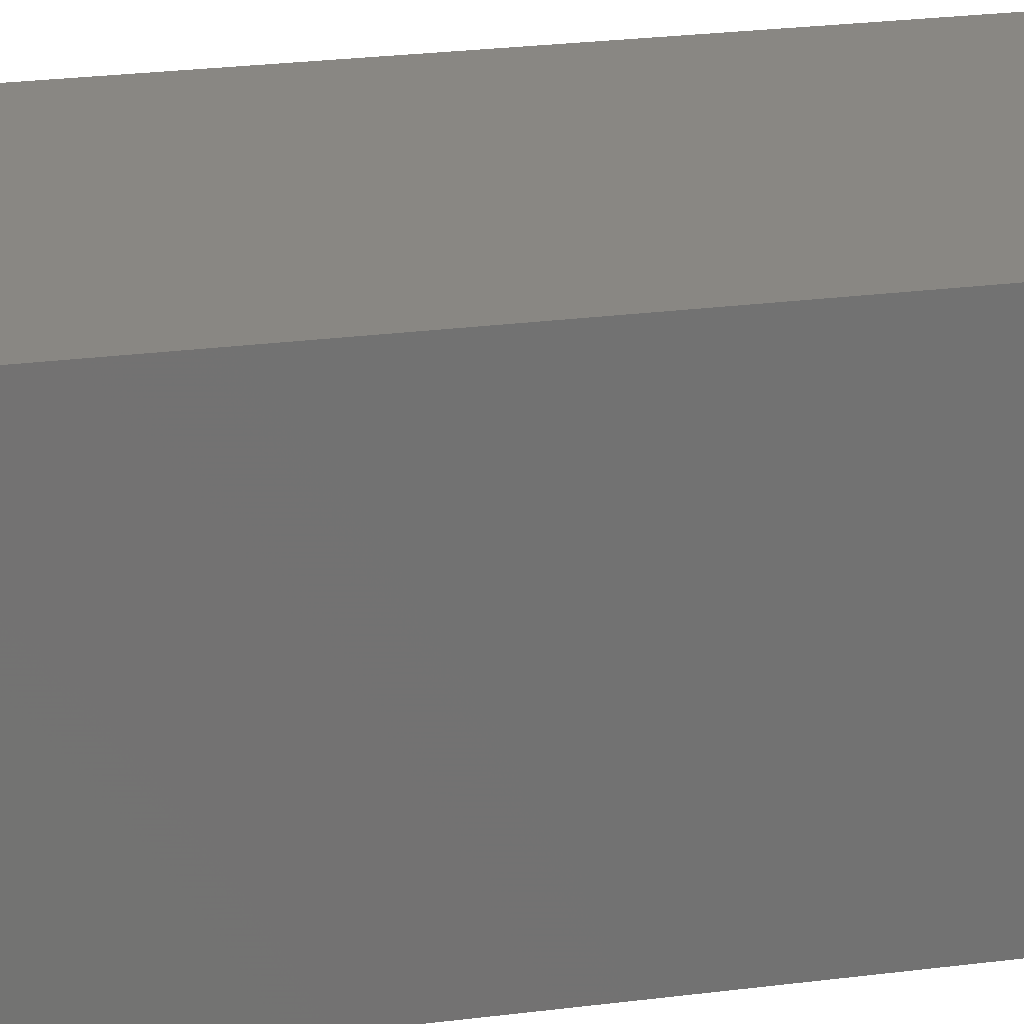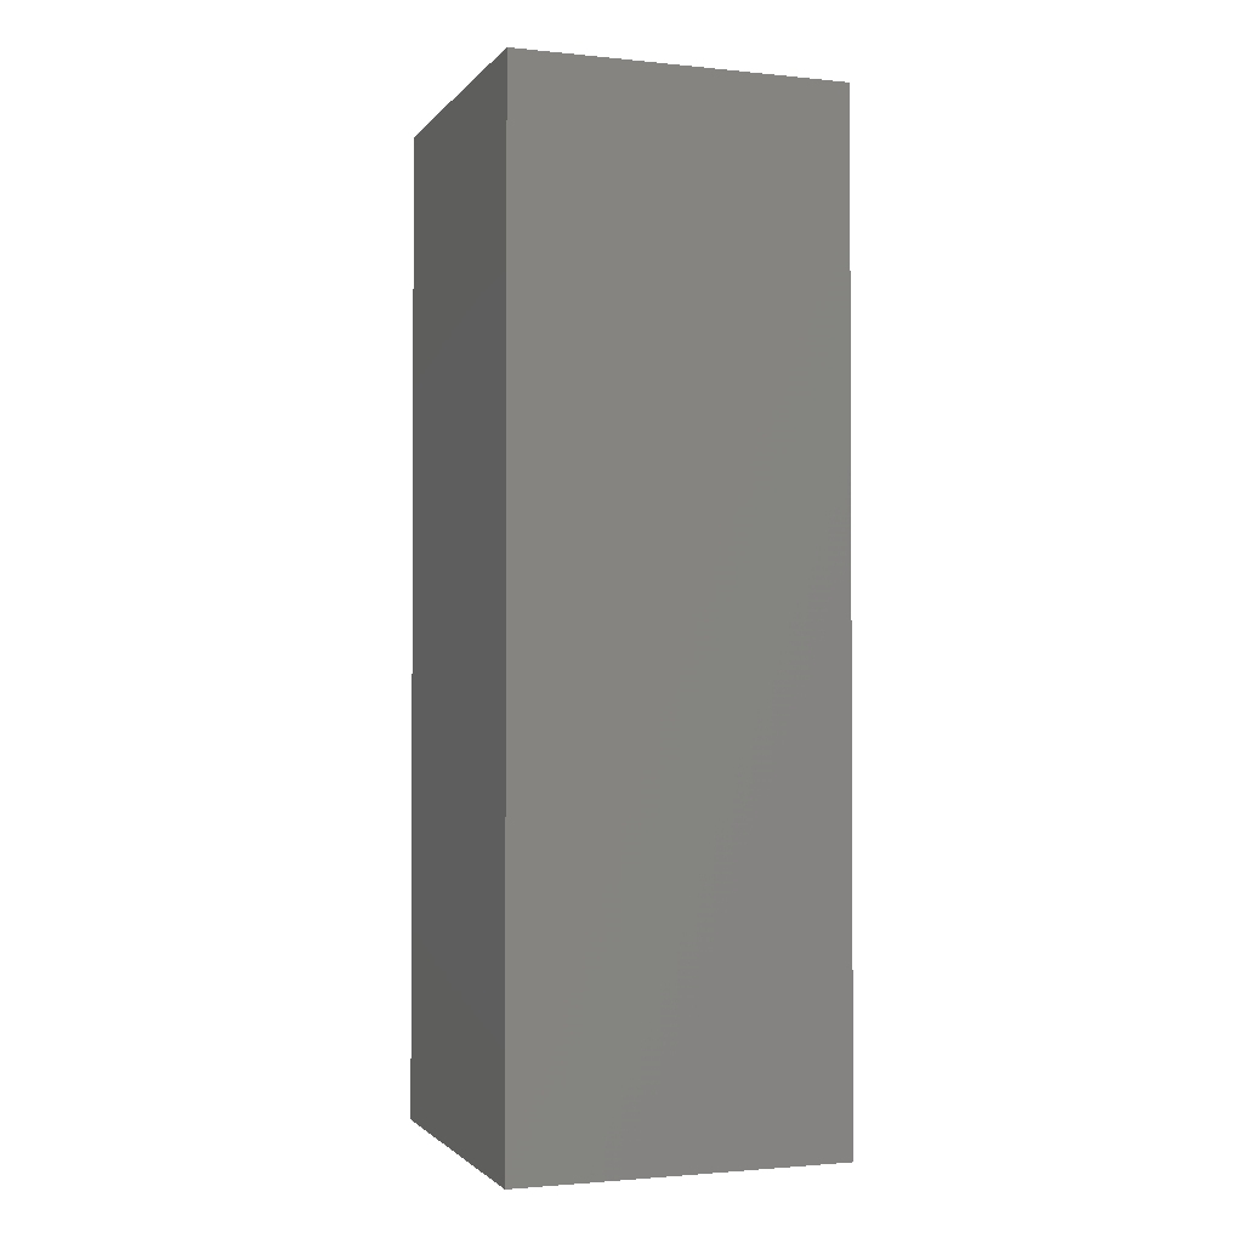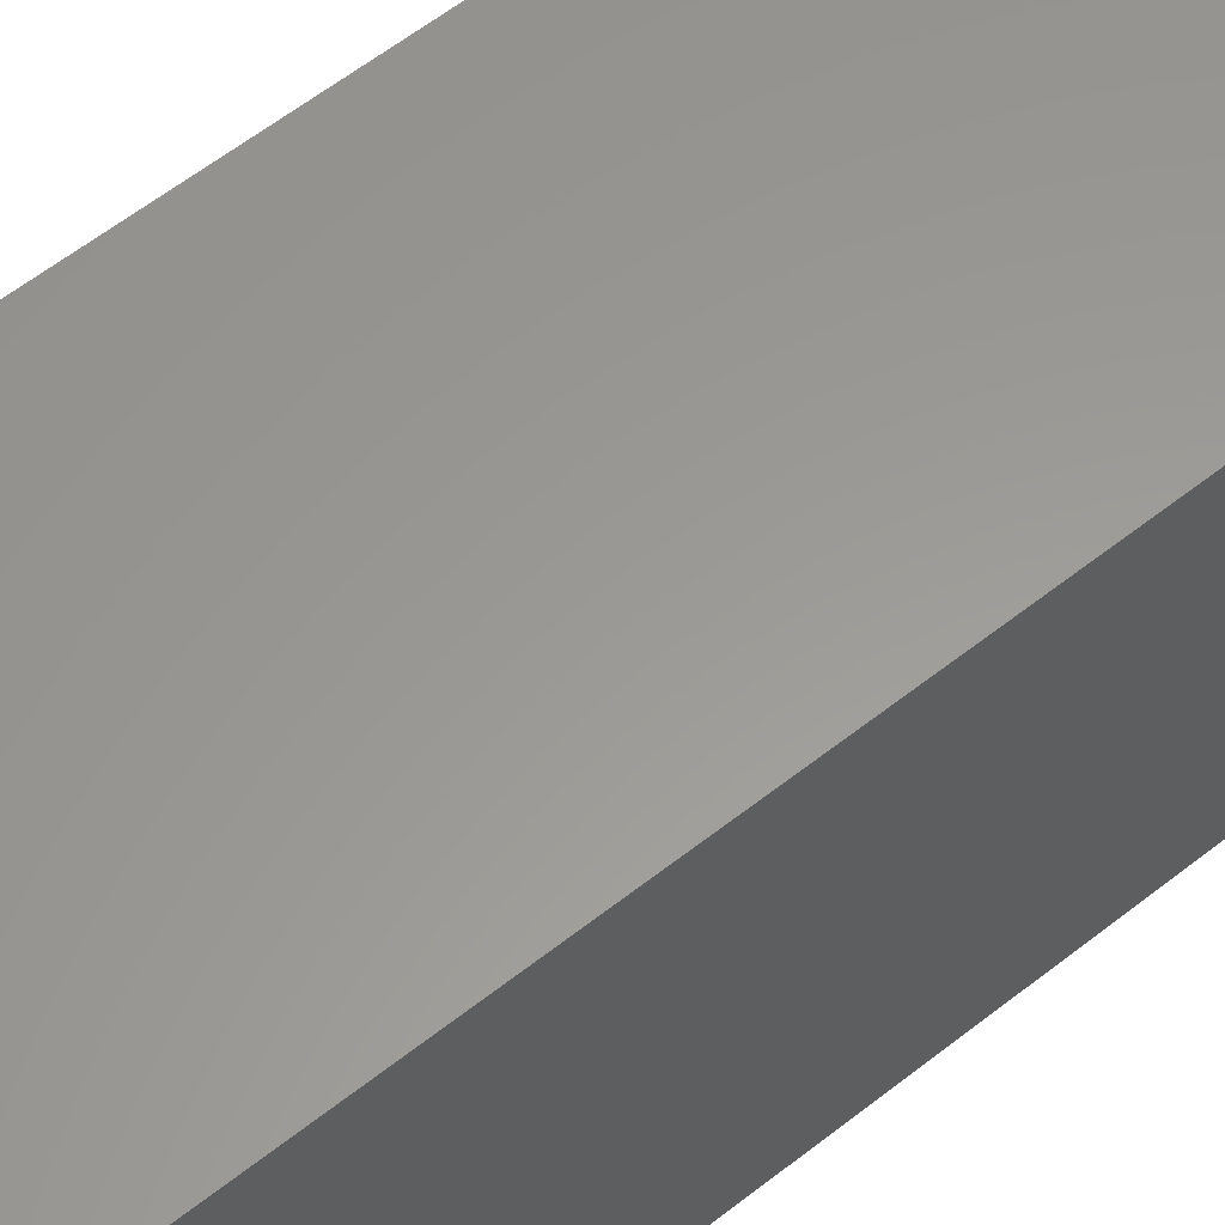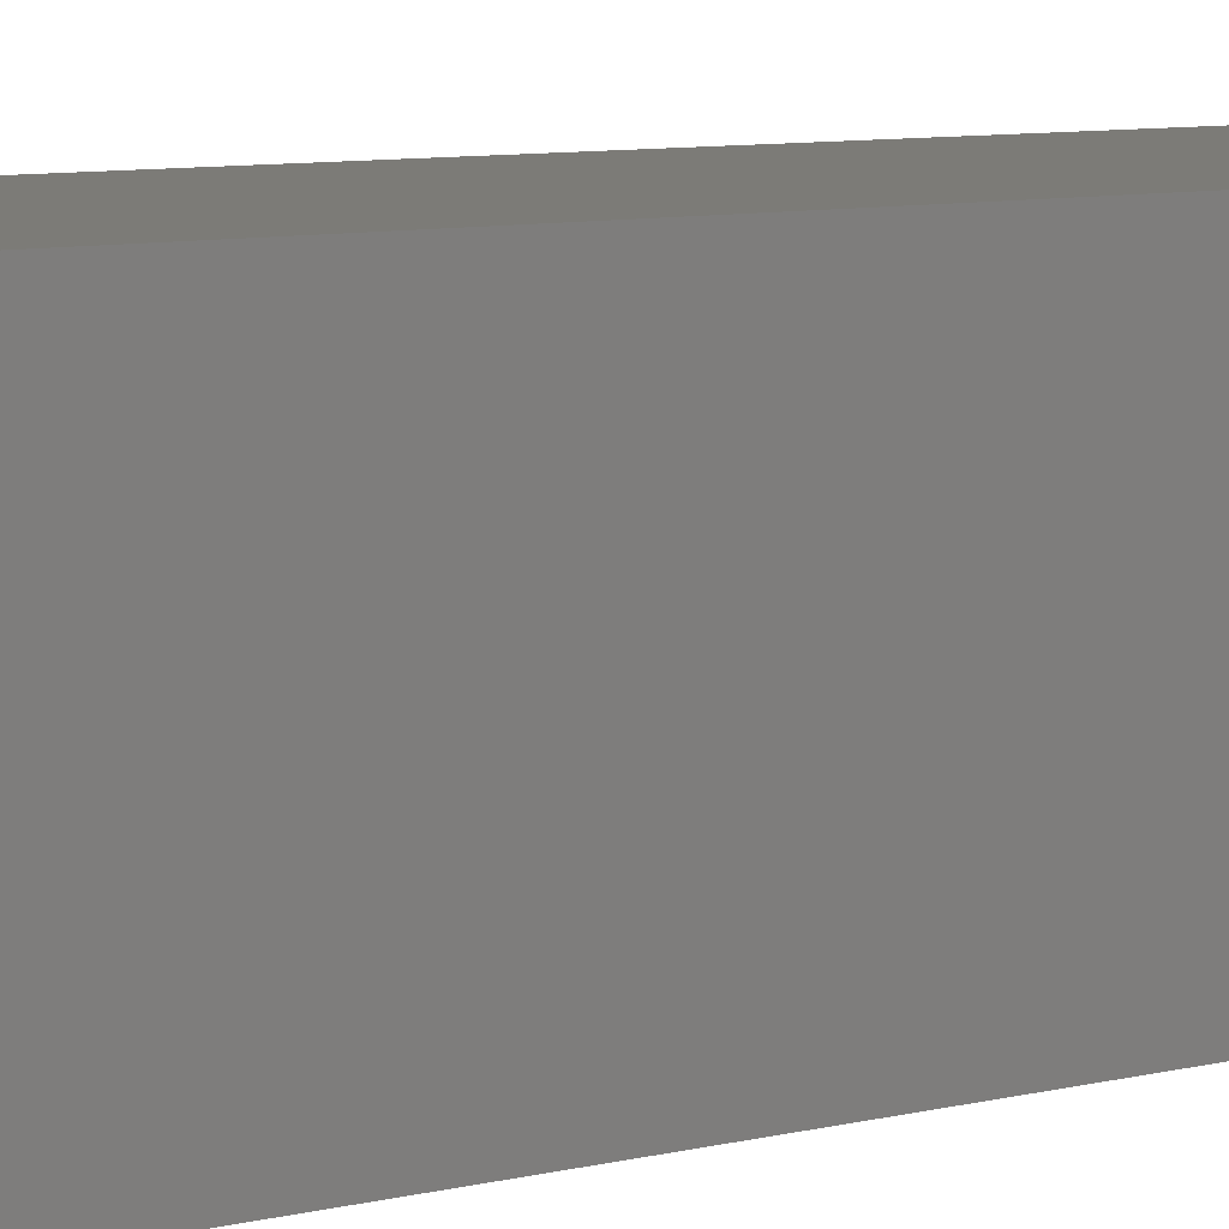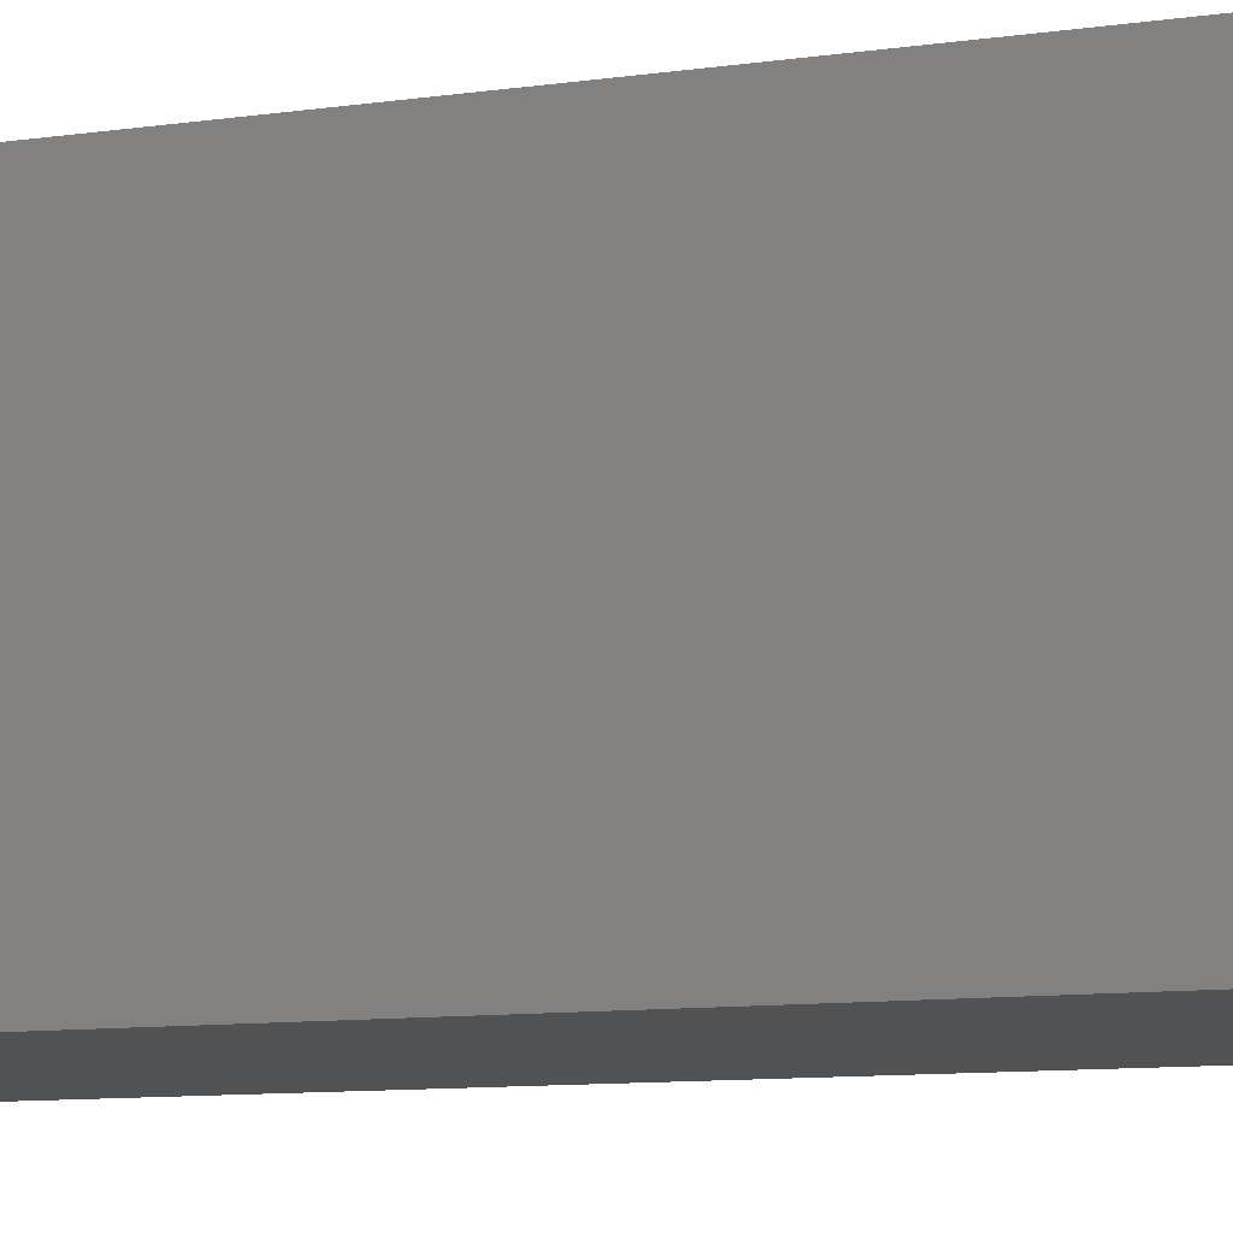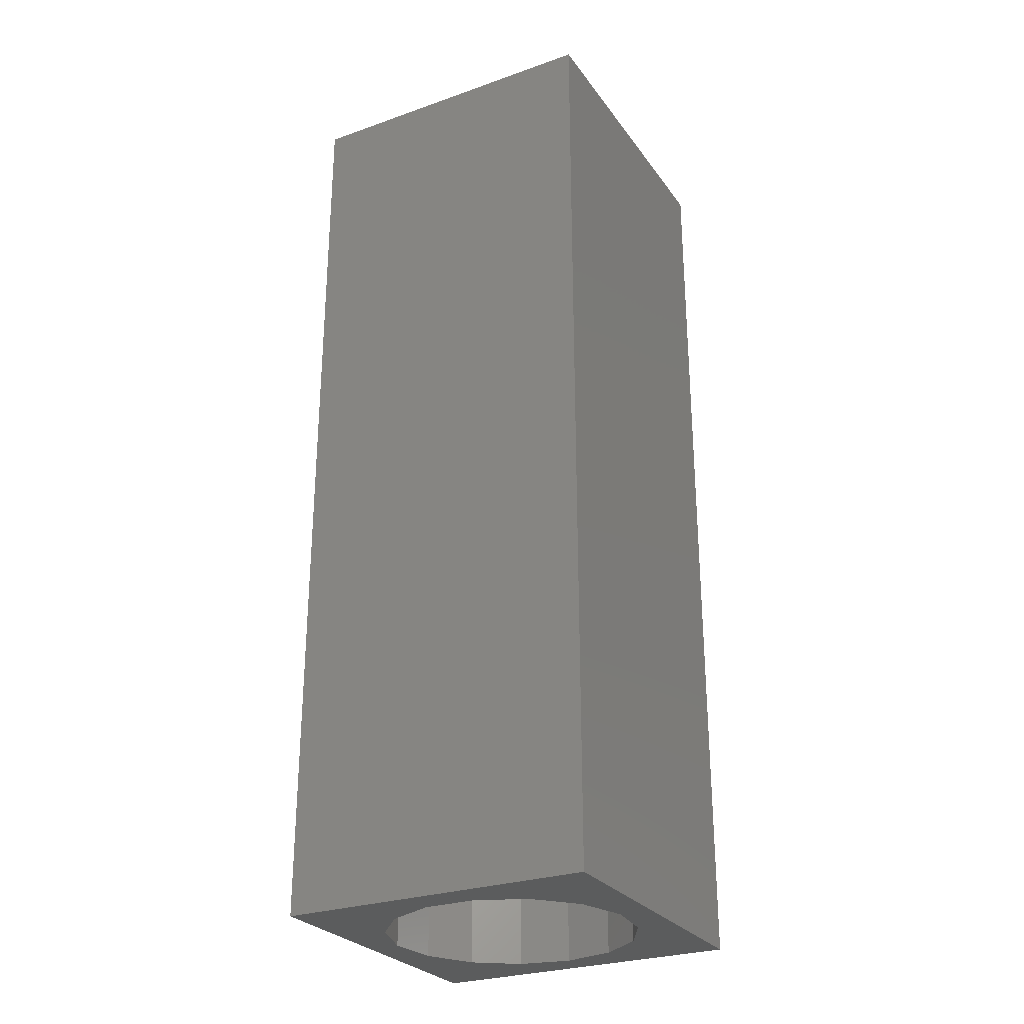
<metadata>
{"format":"stl","ext":"stl","renderer":"f3d","projection":"perspective","resolution":1024,"background":"white","views":[{"elev":25.3,"azim":78.3,"up":"+Y"},{"elev":-1.9,"azim":-109.6,"up":"+Z"},{"elev":59.5,"azim":-129.0,"up":"+Y"},{"elev":8.2,"azim":55.7,"up":"+Y"},{"elev":-8.8,"azim":112.9,"up":"+Y"},{"elev":-27.6,"azim":-61.7,"up":"+Z"}]}
</metadata>
<code>
# stl→obj: 38 verts, 72 faces
v 5 0 15
v 5 5 0
v 5 5 15
v 5 0 0
v 0 5 15
v 0 0 15
v 4.5 2.5 0
v 4.327 1.687 0
v 3.838 1.014 0
v 3.118 0.5979 0
v 2.291 0.511 0
v 0.5437 2.084 0
v 0 0 0
v 0.5437 2.916 0
v 0.882 1.324 0
v 1.5 0.7679 0
v 4.327 3.313 0
v 3.838 3.986 0
v 3.118 4.402 0
v 2.291 4.489 0
v 0 5 0
v 1.5 4.232 0
v 0.882 3.676 0
v 0.5437 2.084 7.27
v 0.5437 2.916 7.27
v 3.838 3.986 7.27
v 4.327 3.313 7.27
v 4.5 2.5 7.27
v 3.118 4.402 7.27
v 2.291 4.489 7.27
v 3.118 0.5979 7.27
v 3.838 1.014 7.27
v 1.5 4.232 7.27
v 0.882 3.676 7.27
v 4.327 1.687 7.27
v 2.291 0.511 7.27
v 1.5 0.7679 7.27
v 0.882 1.324 7.27
f 1 2 3
f 2 1 4
f 5 1 3
f 1 5 6
f 4 7 2
f 4 8 7
f 4 9 8
f 4 10 9
f 4 11 10
f 12 13 14
f 15 13 12
f 16 13 15
f 11 13 16
f 13 11 4
f 17 2 7
f 18 2 17
f 19 2 18
f 20 2 19
f 20 21 2
f 22 21 20
f 23 21 22
f 14 21 23
f 21 14 13
f 13 5 21
f 5 13 6
f 2 5 3
f 5 2 21
f 13 1 6
f 1 13 4
f 24 14 25
f 14 24 12
f 17 26 18
f 26 17 27
f 7 27 17
f 27 7 28
f 19 26 29
f 26 19 18
f 20 29 30
f 29 20 19
f 9 31 32
f 31 9 10
f 23 33 34
f 33 23 22
f 25 23 34
f 23 25 14
f 9 35 8
f 35 9 32
f 8 28 7
f 28 8 35
f 22 30 33
f 30 22 20
f 10 36 31
f 36 10 11
f 35 27 28
f 32 27 35
f 32 26 27
f 31 26 32
f 31 29 26
f 36 29 31
f 36 30 29
f 37 30 36
f 37 33 30
f 38 33 37
f 38 34 33
f 24 34 38
f 34 24 25
f 16 38 37
f 38 16 15
f 38 12 24
f 12 38 15
f 11 37 36
f 37 11 16

</code>
